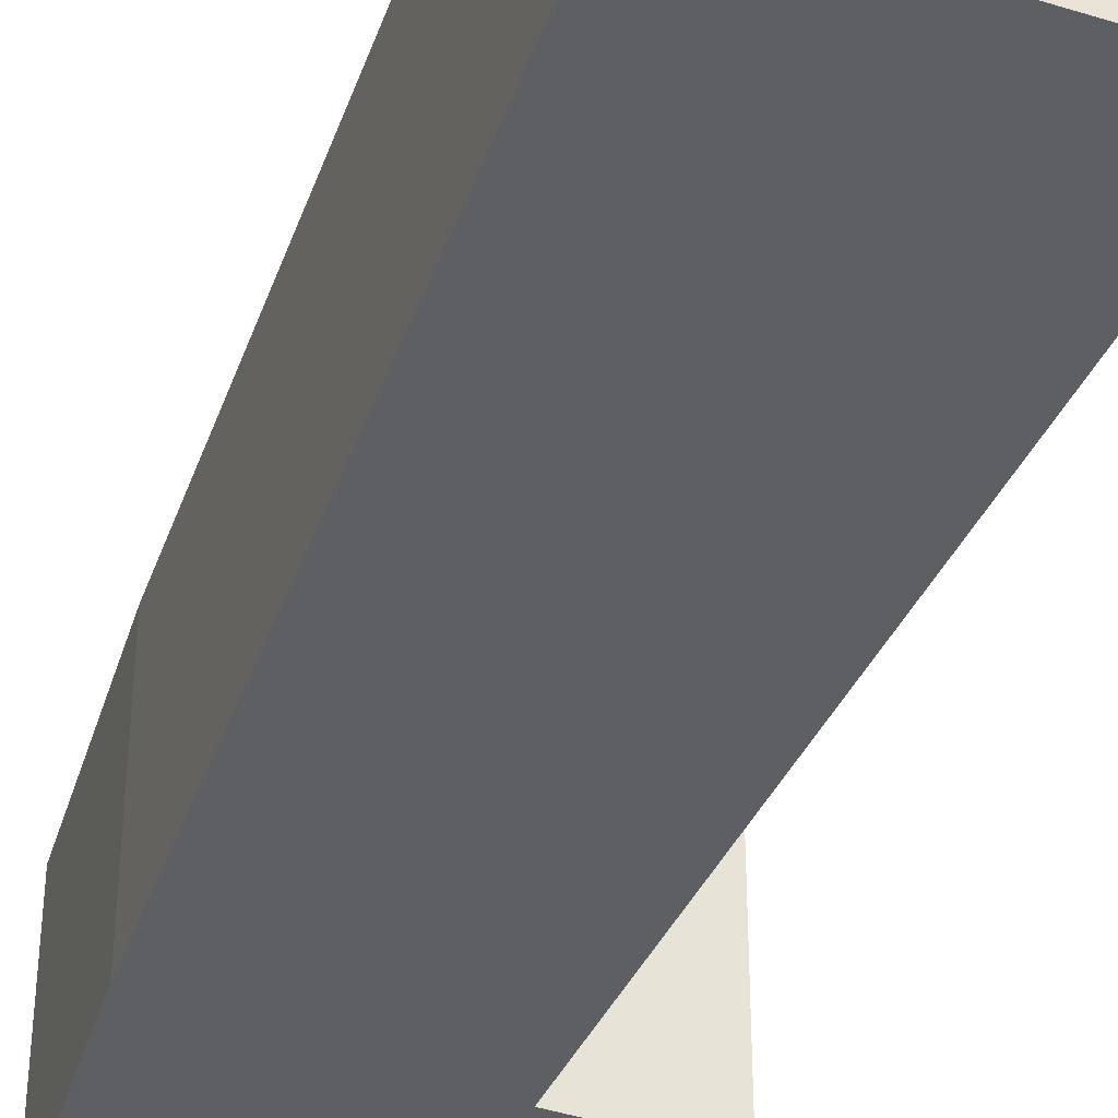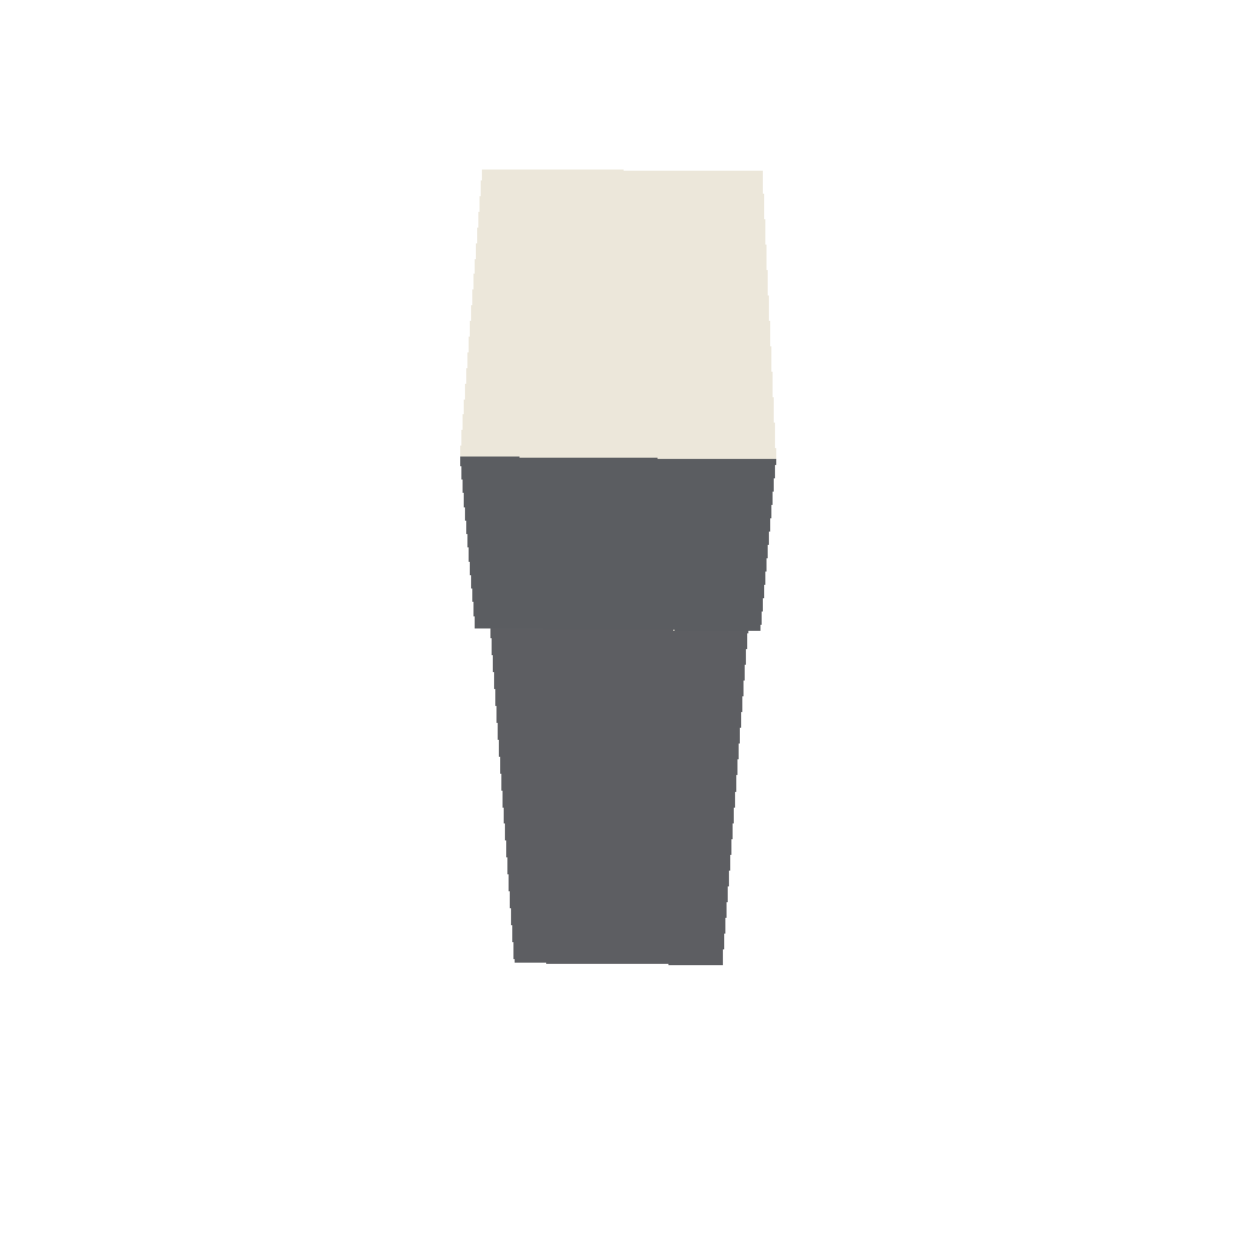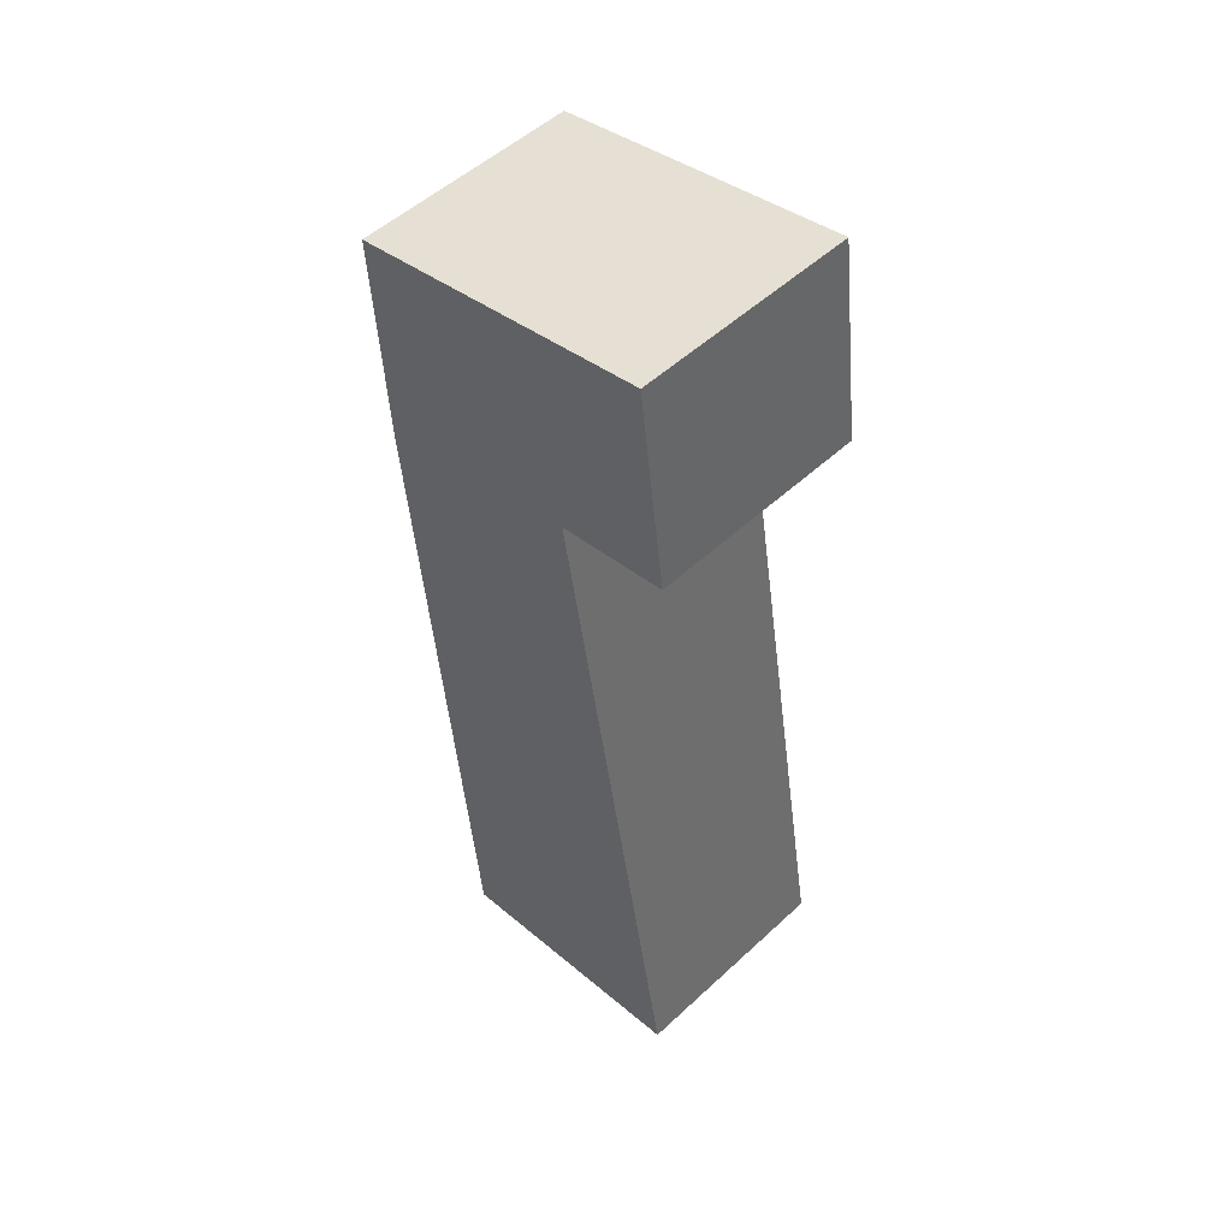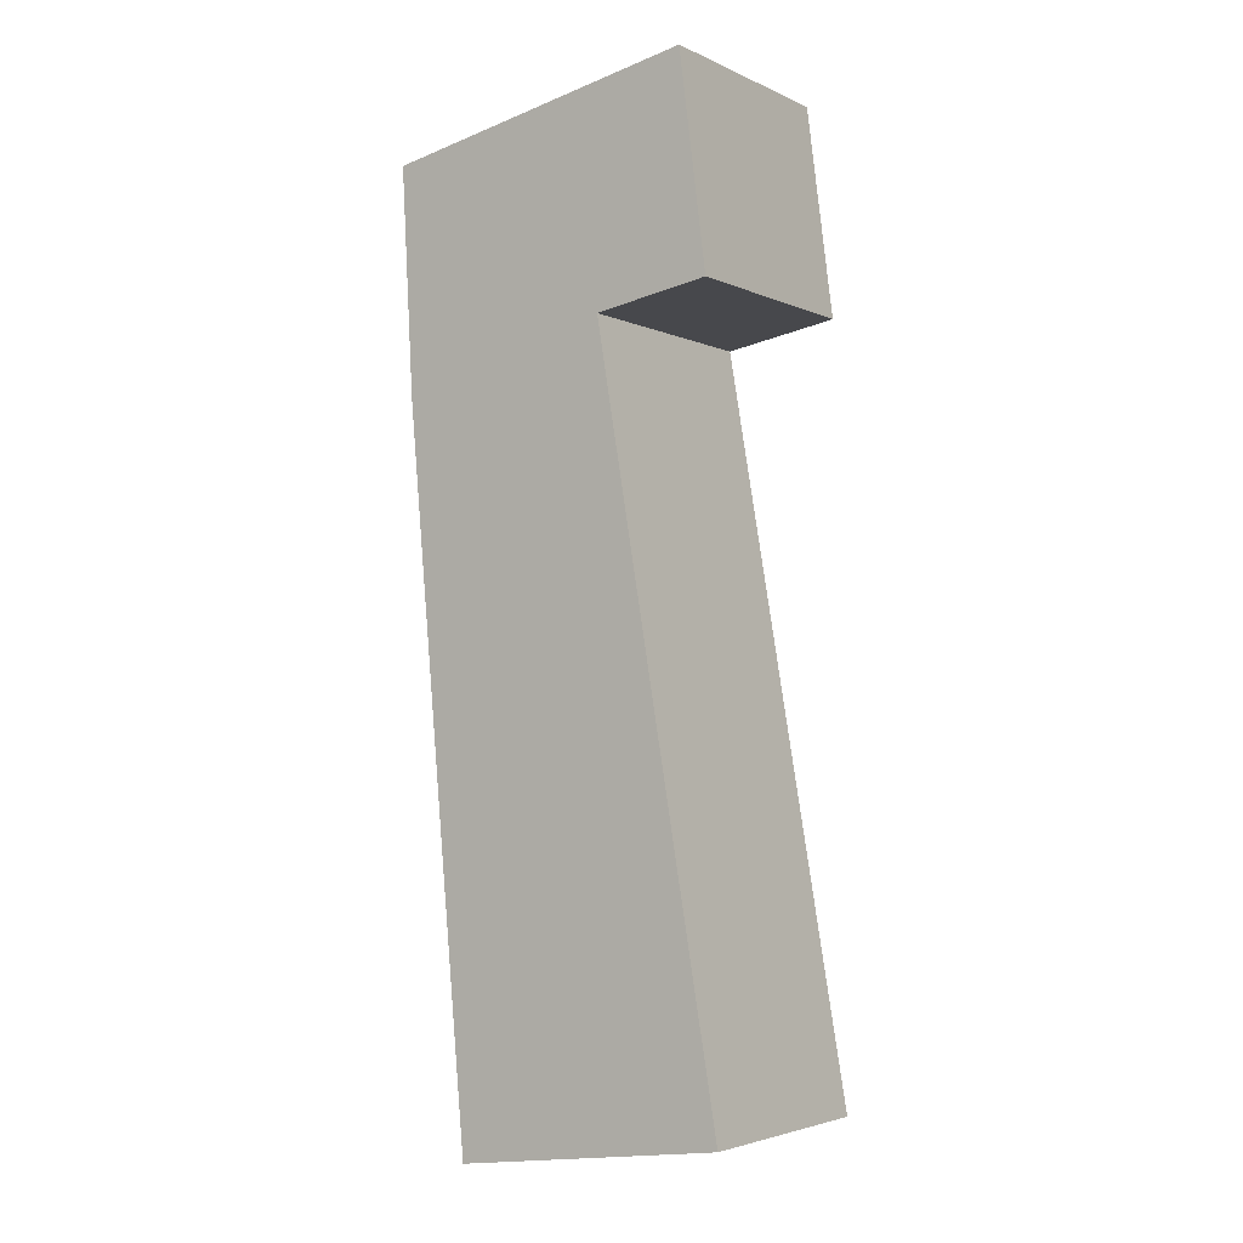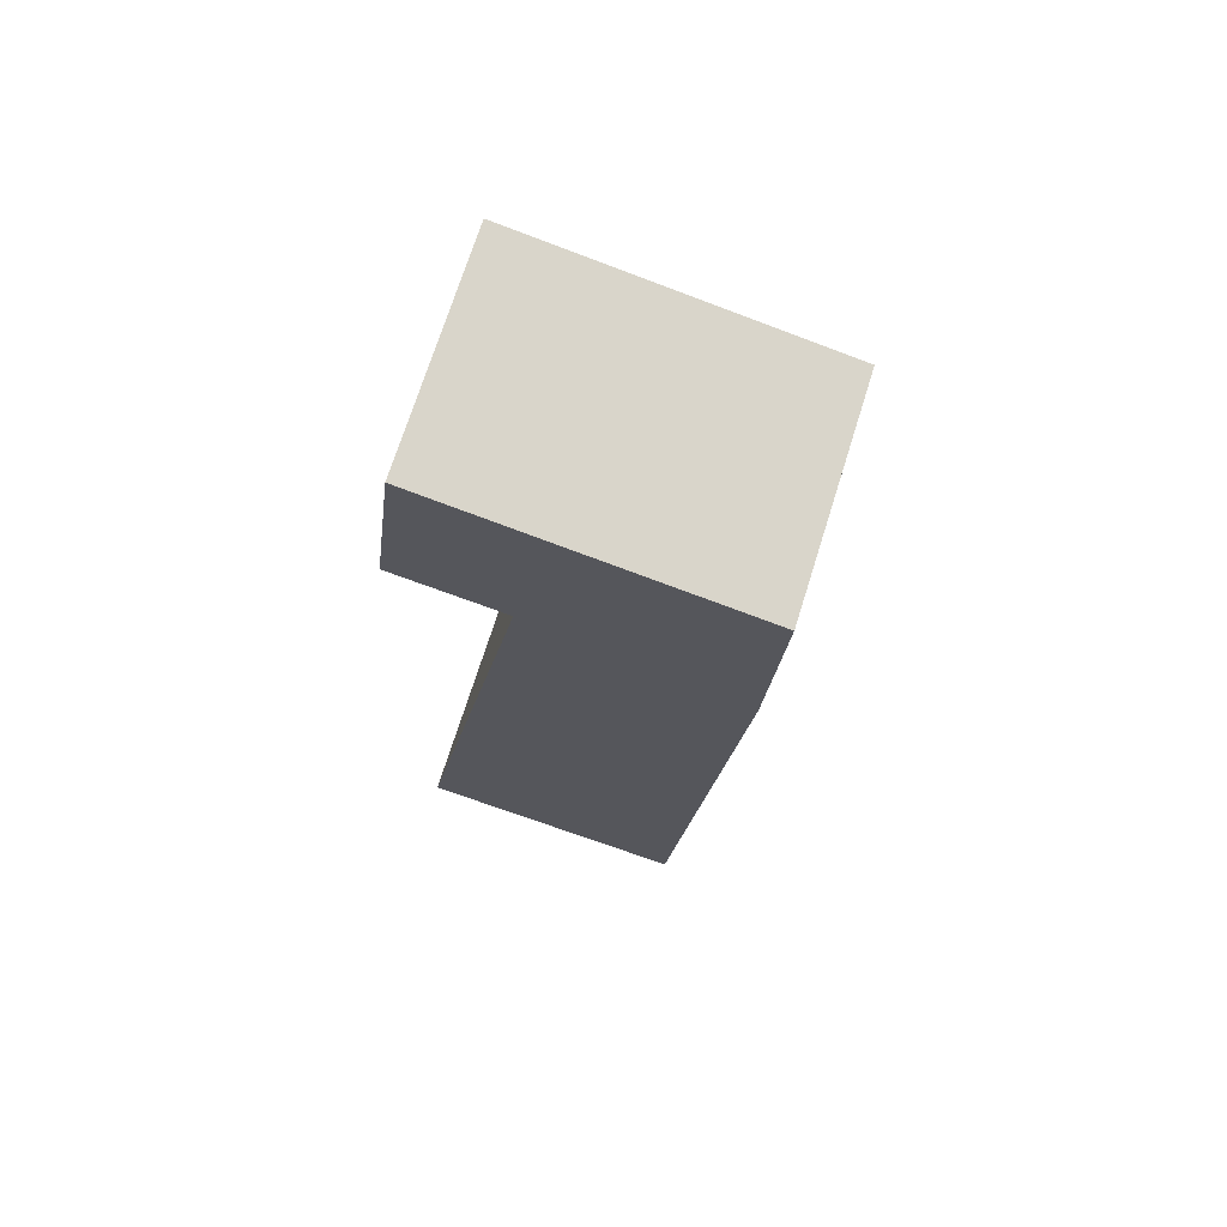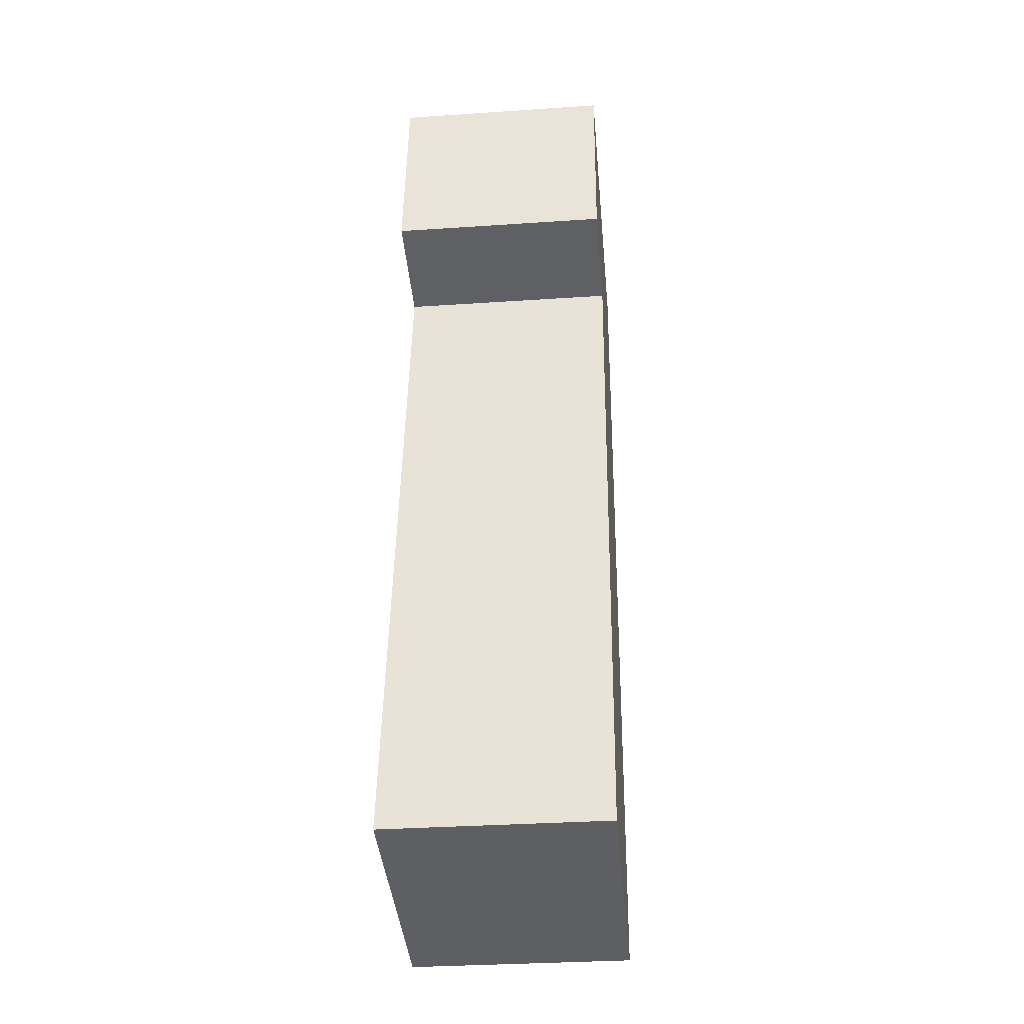
<metadata>
{"format":"obj","ext":"obj","renderer":"f3d","projection":"perspective","resolution":1024,"background":"white","views":[{"elev":-40.1,"azim":166.8,"up":"+Y"},{"elev":61.4,"azim":-89.4,"up":"+Z"},{"elev":52.2,"azim":-134.9,"up":"+Z"},{"elev":-3.6,"azim":-145.6,"up":"+Z"},{"elev":71.4,"azim":17.4,"up":"+Z"},{"elev":-33.1,"azim":-84.7,"up":"+Z"}]}
</metadata>
<code>
v  0.328 2.811 -0.045
v  0.003 2.811 0.017
v  1.55 2.811 9.042
v  0 2.811 1.721e-16
v  3.096 2.811 -0.422
v  3.797 2.811 3.914
v  3.39 2.811 -0.462
v  4.208 2.811 8.333
v  4.367 2.811 11.13
v  0.46 2.811 11.88
v  0.127 2.811 9.278
v  3.39 2.829e-17 -0.462
v  3.096 2.584e-17 -0.422
v  0.328 2.755e-18 -0.045
v  0 0 0
v  1.55 -5.537e-16 9.042
v  0.127 -5.681e-16 9.278
v  0.003 -1.041e-18 0.017
v  0.46 -7.273e-16 11.88
v  4.367 -6.816e-16 11.13
v  3.797 -2.397e-16 3.914
v  4.208 -5.102e-16 8.333
g defaultobject
f 1 2 3
f 2 1 4
f 5 6 7
f 6 5 8
f 8 5 1
f 8 1 9
f 9 1 3
f 9 3 10
f 10 3 11
f 12 5 7
f 5 12 1
f 1 12 13
f 1 13 14
f 1 14 4
f 4 14 15
f 16 11 3
f 11 16 17
f 15 2 4
f 2 15 3
f 3 15 16
f 16 15 18
f 17 10 11
f 10 17 19
f 19 9 10
f 9 19 20
f 6 12 7
f 12 6 21
f 21 6 8
f 21 8 22
f 20 8 9
f 8 20 22
f 17 20 19
f 20 17 16
f 20 16 22
f 22 16 18
f 22 18 21
f 21 18 12
f 12 18 15
f 12 15 14
f 12 14 13

</code>
